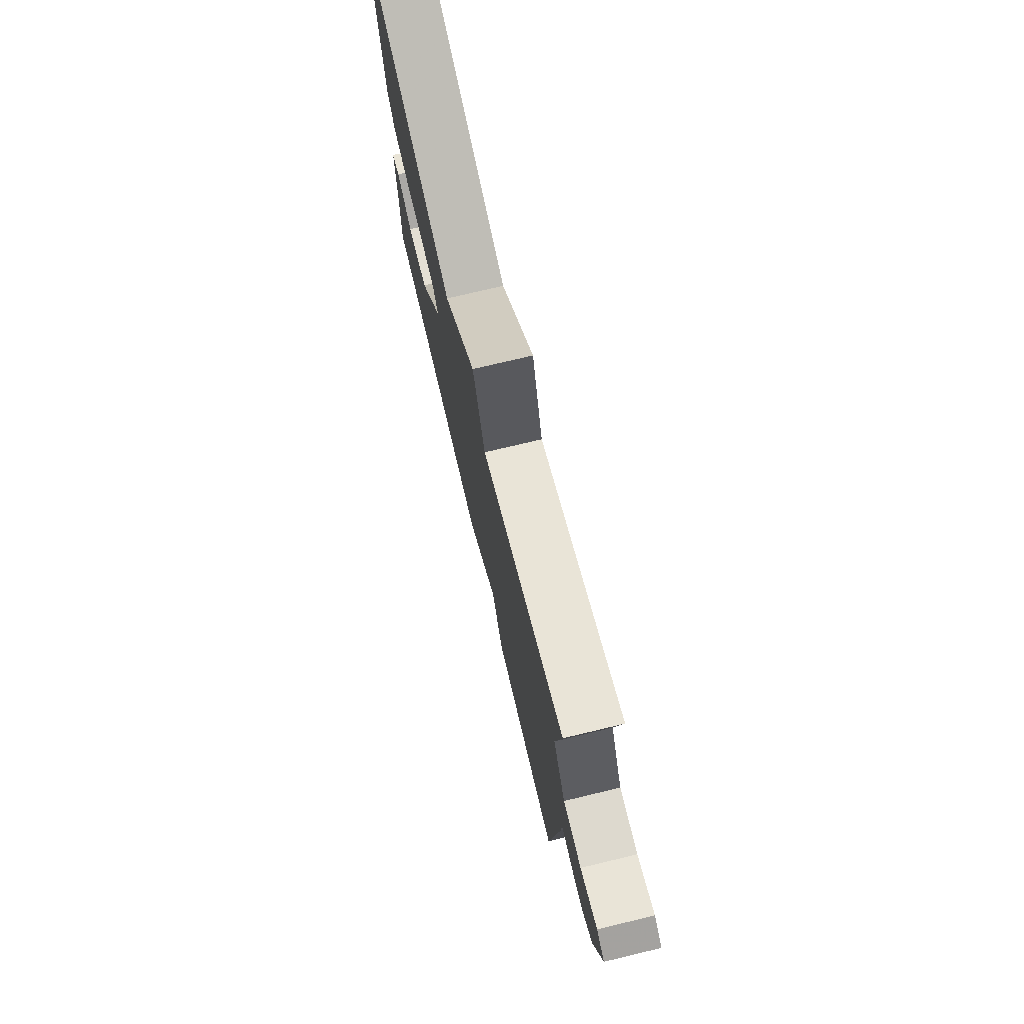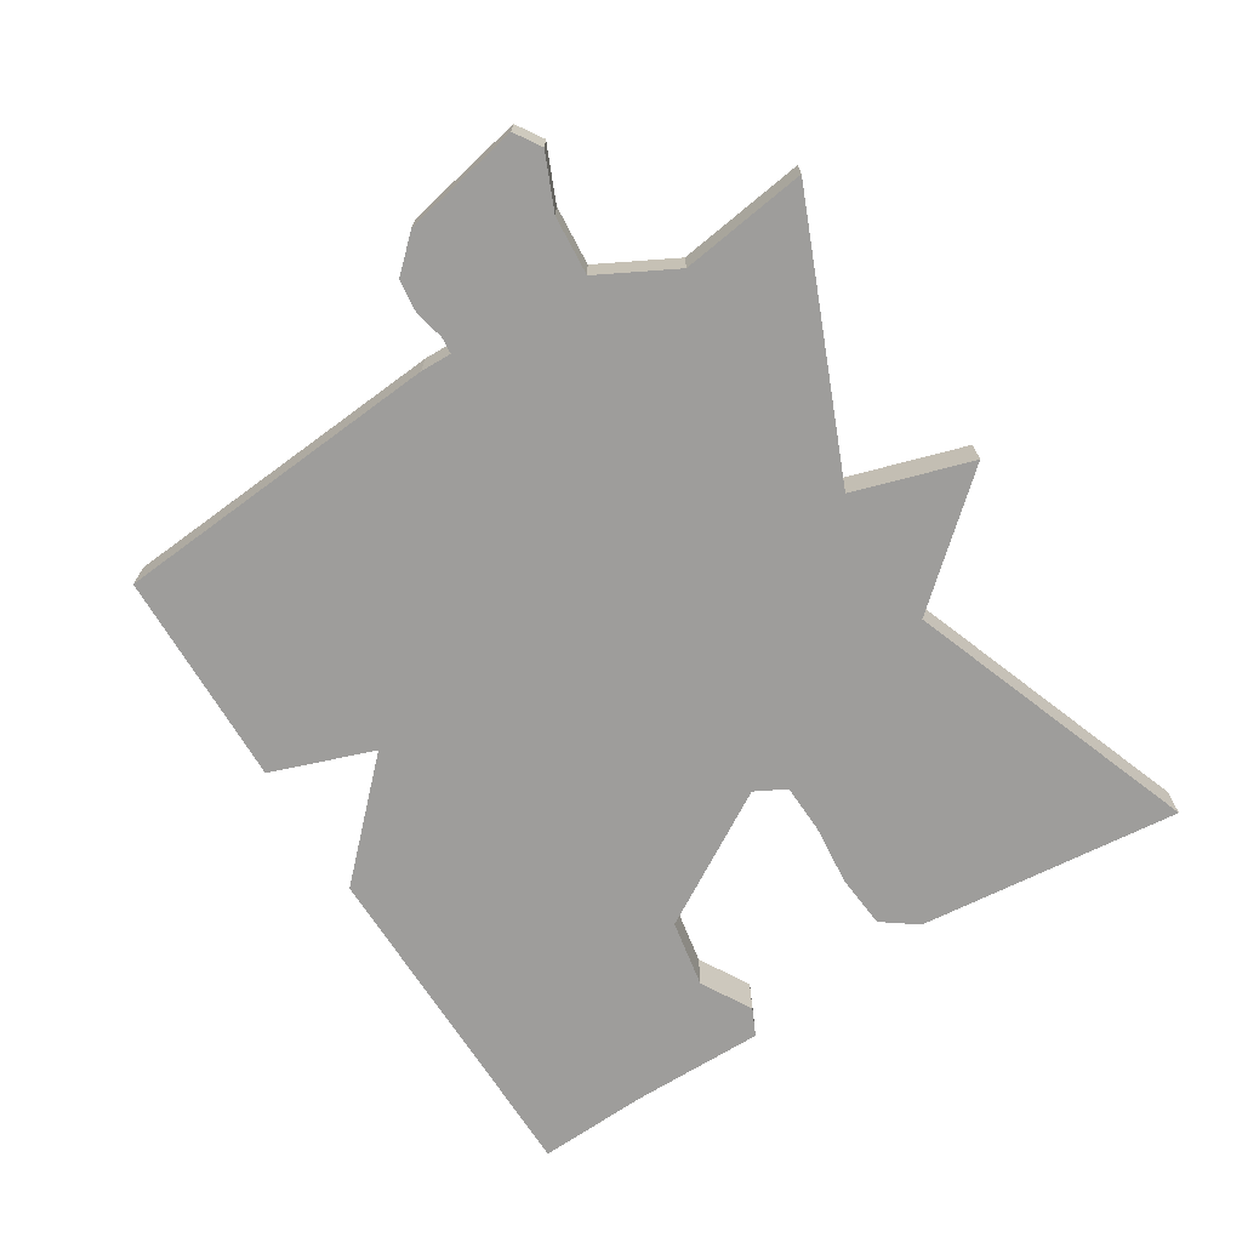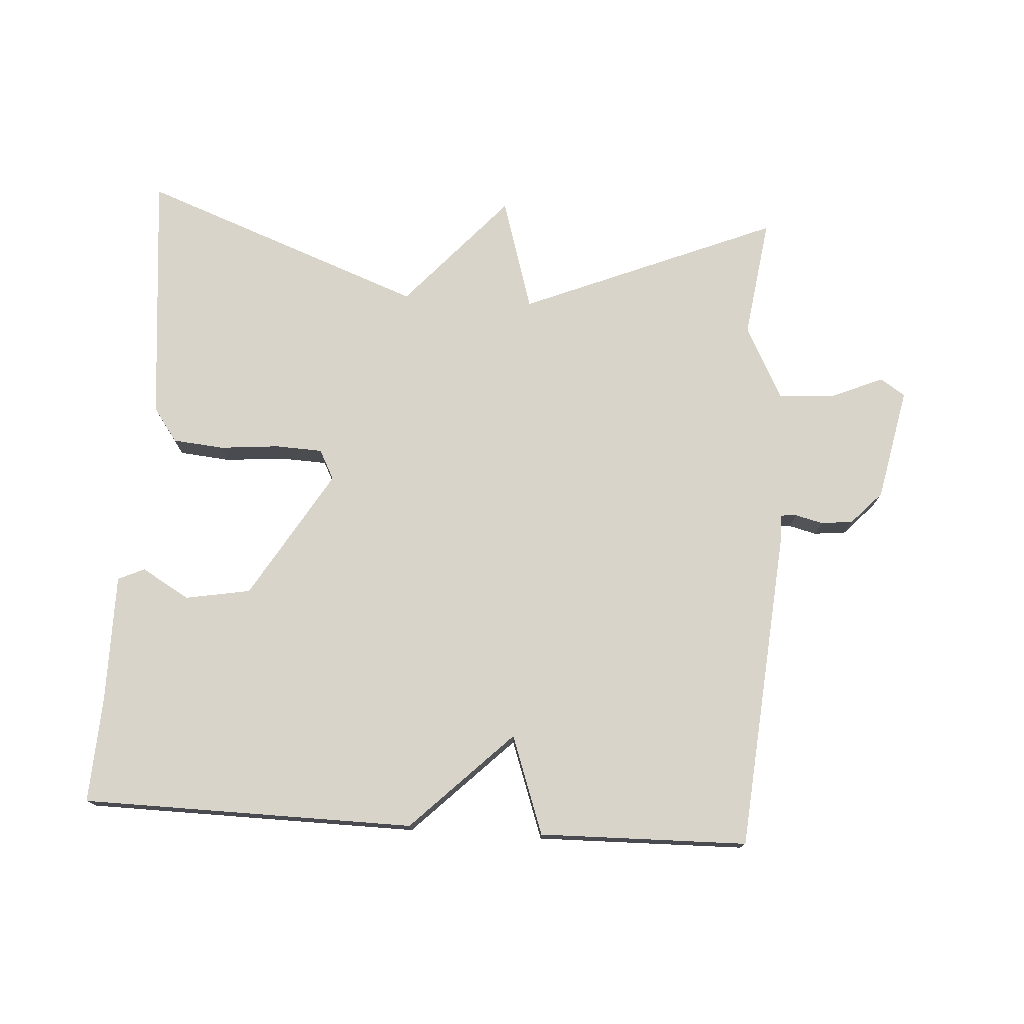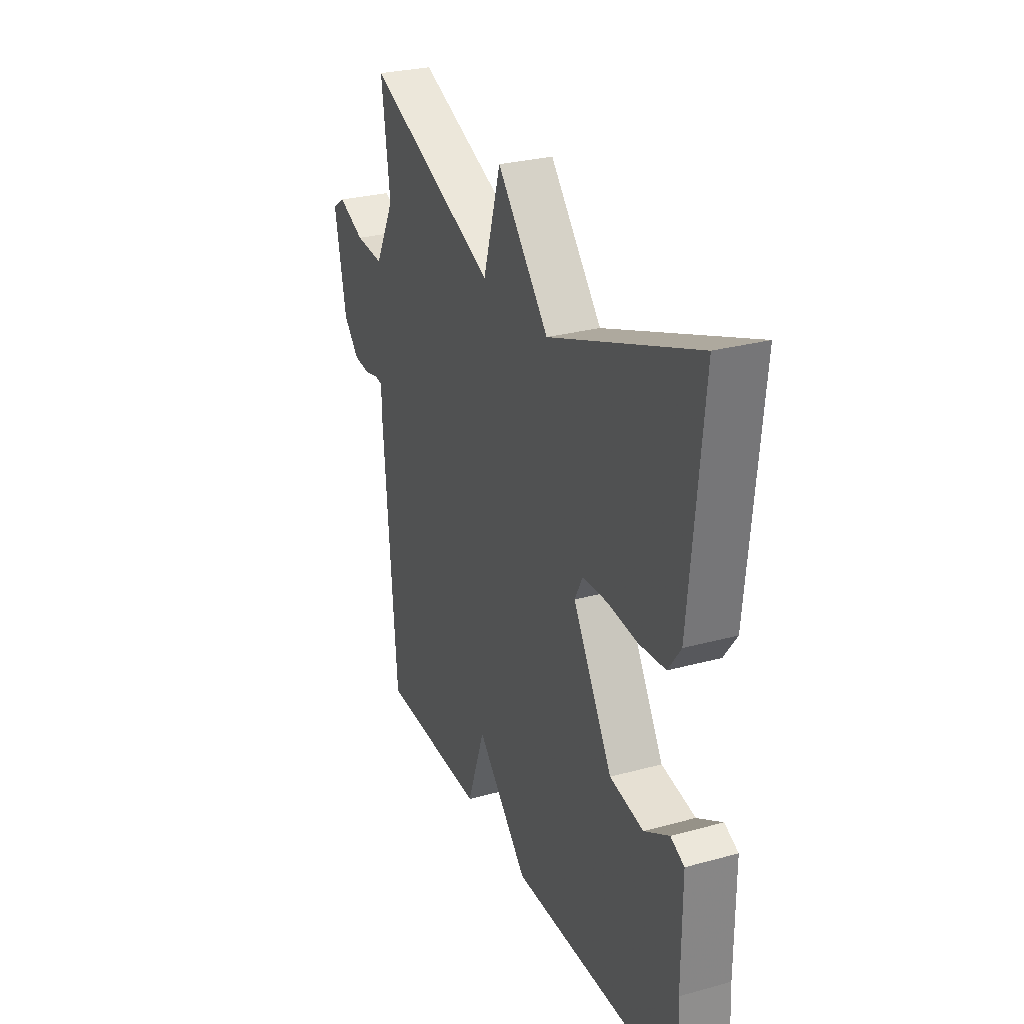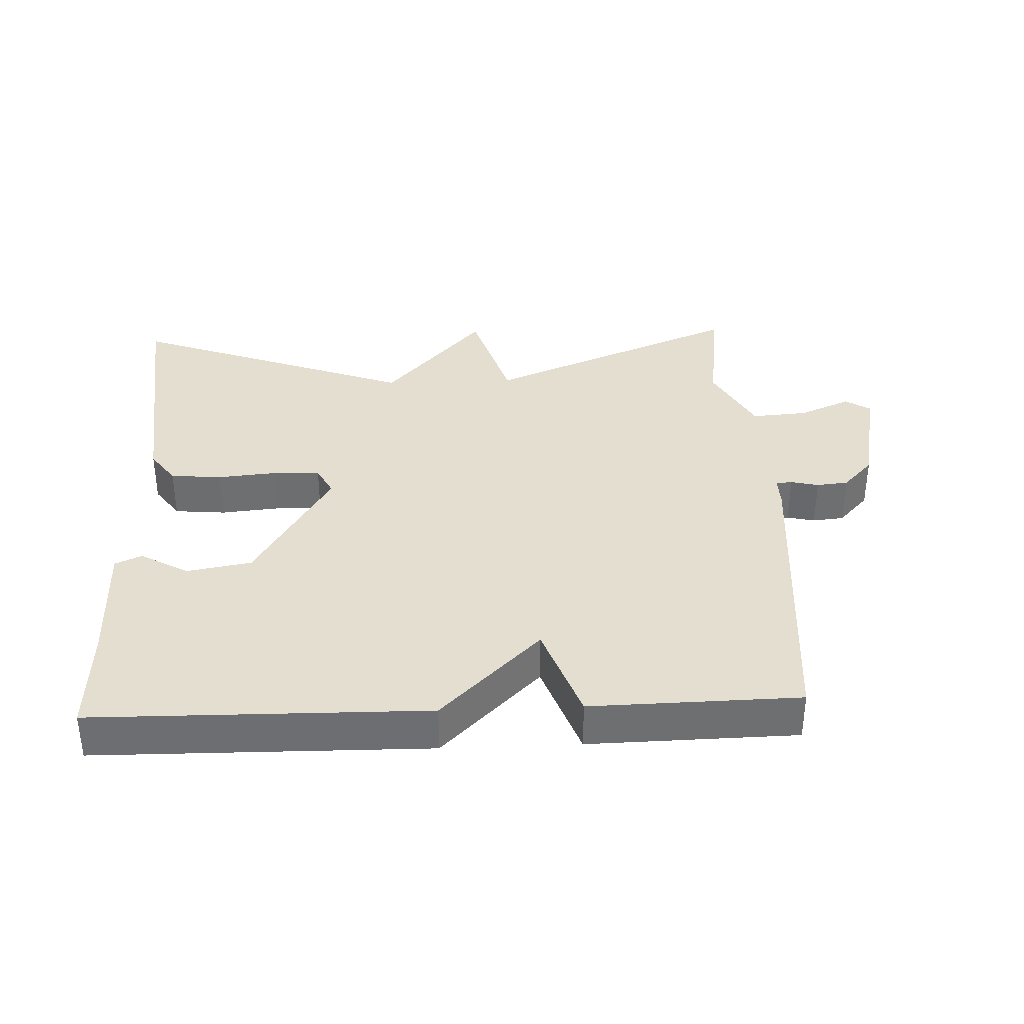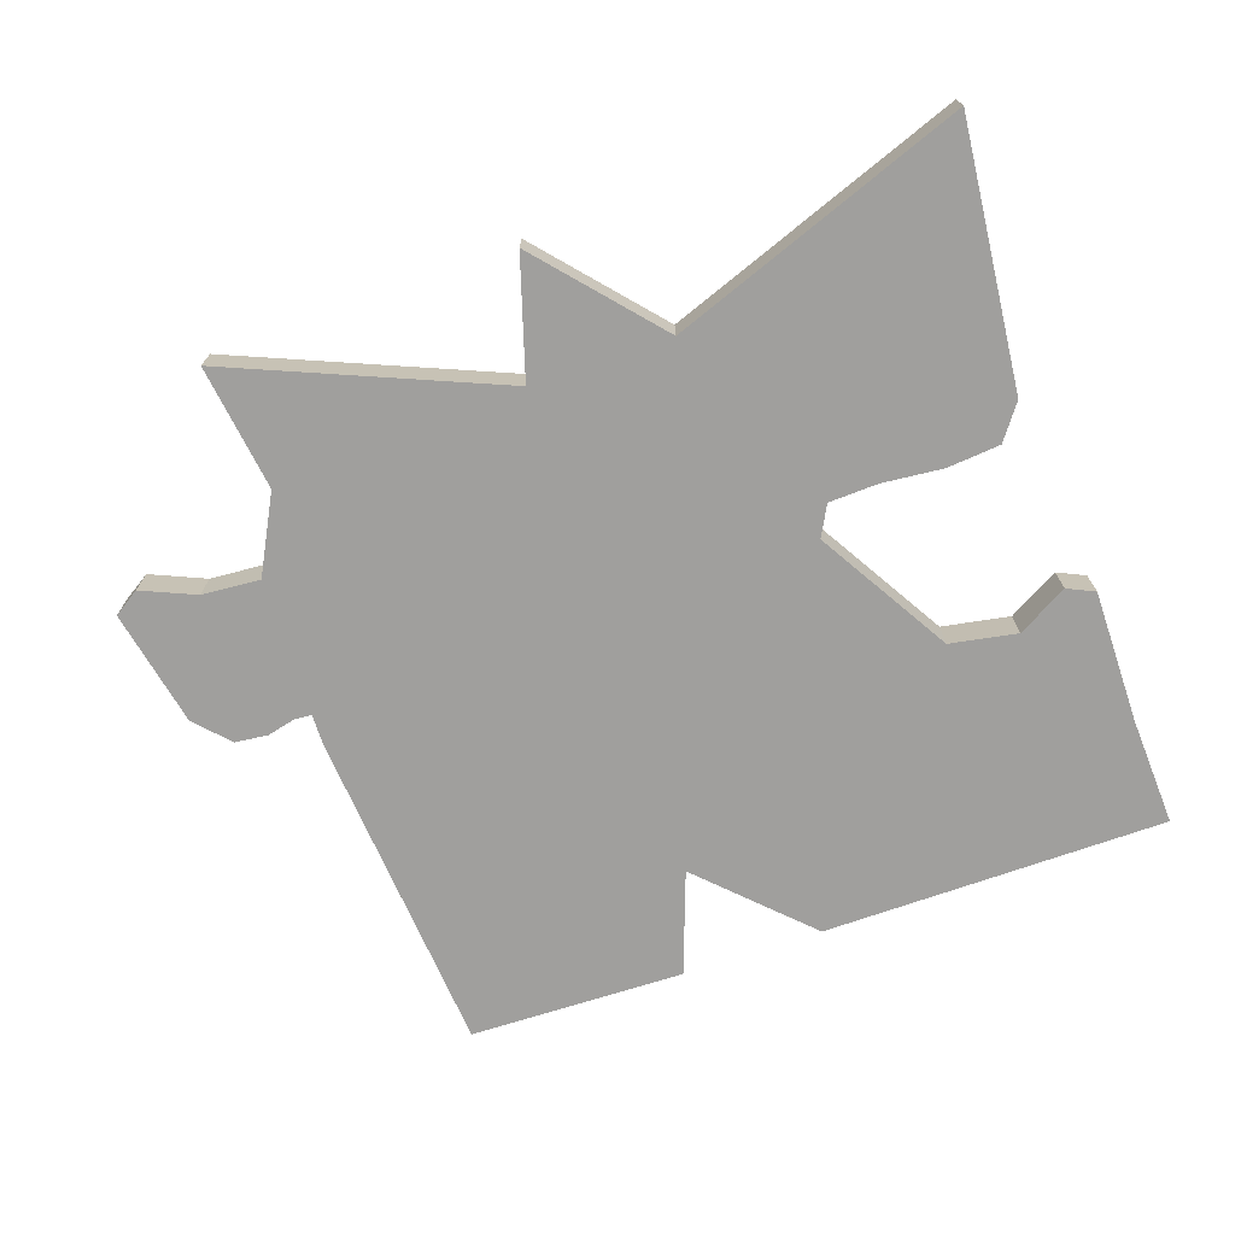
<metadata>
{"format":"obj","ext":"obj","renderer":"f3d","projection":"perspective","resolution":1024,"background":"white","views":[{"elev":75.5,"azim":-103.4,"up":"+Z"},{"elev":-70.4,"azim":-58.2,"up":"+Y"},{"elev":75.5,"azim":-176.3,"up":"+Y"},{"elev":28.2,"azim":67.6,"up":"+Z"},{"elev":35.8,"azim":177.6,"up":"+Y"},{"elev":-71.4,"azim":18.8,"up":"+Y"}]}
</metadata>
<code>
v 0.5 0.07 0.5
v 0.464 0.07 0.126
v 0.428 0.07 0.076
v 0.352 0.07 0.069
v 0.265 0.07 0.077
v 0.195 0.07 0.074
v 0.172 0.07 0.03
v 0.286 0.07 -0.16
v 0.382 0.07 -0.177
v 0.453 0.07 -0.136
v 0.492 0.07 -0.154
v 0.492 0.07 -0.344
v 0.5 0.07 -0.5
v 0.008 0.07 -0.506
v -0.14 0.07 -0.36
v -0.192 0.07 -0.506
v -0.5 0.07 -0.5
v -0.539 0.07 -0.029
v -0.538 0.07 0.015
v -0.562 0.07 0.017
v -0.603 0.07 0.007
v -0.65 0.07 0.012
v -0.695 0.07 0.06
v -0.729 0.07 0.227
v -0.692 0.07 0.251
v -0.615 0.07 0.218
v -0.532 0.07 0.212
v -0.475 0.07 0.321
v -0.5 0.07 0.5
v -0.121 0.07 0.343
v -0.07 0.07 0.511
v 0.079 0.07 0.343
v 0.5 0 0.5
v 0.464 0 0.126
v 0.428 0 0.076
v 0.352 0 0.069
v 0.265 0 0.077
v 0.195 0 0.074
v 0.172 0 0.03
v 0.286 0 -0.16
v 0.382 0 -0.177
v 0.453 0 -0.136
v 0.492 0 -0.154
v 0.492 0 -0.344
v 0.5 0 -0.5
v 0.008 0 -0.506
v -0.14 0 -0.36
v -0.192 0 -0.506
v -0.5 0 -0.5
v -0.539 0 -0.029
v -0.538 0 0.015
v -0.562 0 0.017
v -0.603 0 0.007
v -0.65 0 0.012
v -0.695 0 0.06
v -0.729 0 0.227
v -0.692 0 0.251
v -0.615 0 0.218
v -0.532 0 0.212
v -0.475 0 0.321
v -0.5 0 0.5
v -0.121 0 0.343
v -0.07 0 0.511
v 0.079 0 0.343
f 30 31 32
f 28 29 30
f 27 28 30 32
f 24 25 26
f 23 24 26
f 22 23 26
f 21 22 26
f 20 21 26
f 19 20 26 27
f 19 27 32
f 18 19 32
f 17 18 32
f 16 17 32
f 15 16 32
f 12 13 14 15
f 9 10 11 12
f 8 9 12 15
f 7 8 15
f 6 7 15 32
f 3 4 5
f 2 3 5
f 1 2 5
f 32 1 5
f 5 6 32
f 64 63 62
f 62 61 60
f 64 62 60 59
f 58 57 56
f 58 56 55
f 58 55 54
f 58 54 53
f 58 53 52
f 59 58 52 51
f 64 59 51
f 64 51 50
f 64 50 49
f 64 49 48
f 64 48 47
f 47 46 45 44
f 44 43 42 41
f 47 44 41 40
f 47 40 39
f 64 47 39 38
f 37 36 35
f 37 35 34
f 37 34 33
f 37 33 64
f 64 38 37
f 1 33 34 2
f 2 34 35 3
f 3 35 36 4
f 4 36 37 5
f 5 37 38 6
f 6 38 39 7
f 7 39 40 8
f 8 40 41 9
f 9 41 42 10
f 10 42 43 11
f 11 43 44 12
f 12 44 45 13
f 13 45 46 14
f 14 46 47 15
f 15 47 48 16
f 16 48 49 17
f 17 49 50 18
f 18 50 51 19
f 19 51 52 20
f 20 52 53 21
f 21 53 54 22
f 22 54 55 23
f 23 55 56 24
f 24 56 57 25
f 25 57 58 26
f 26 58 59 27
f 27 59 60 28
f 28 60 61 29
f 29 61 62 30
f 30 62 63 31
f 31 63 64 32
f 32 64 33 1

</code>
